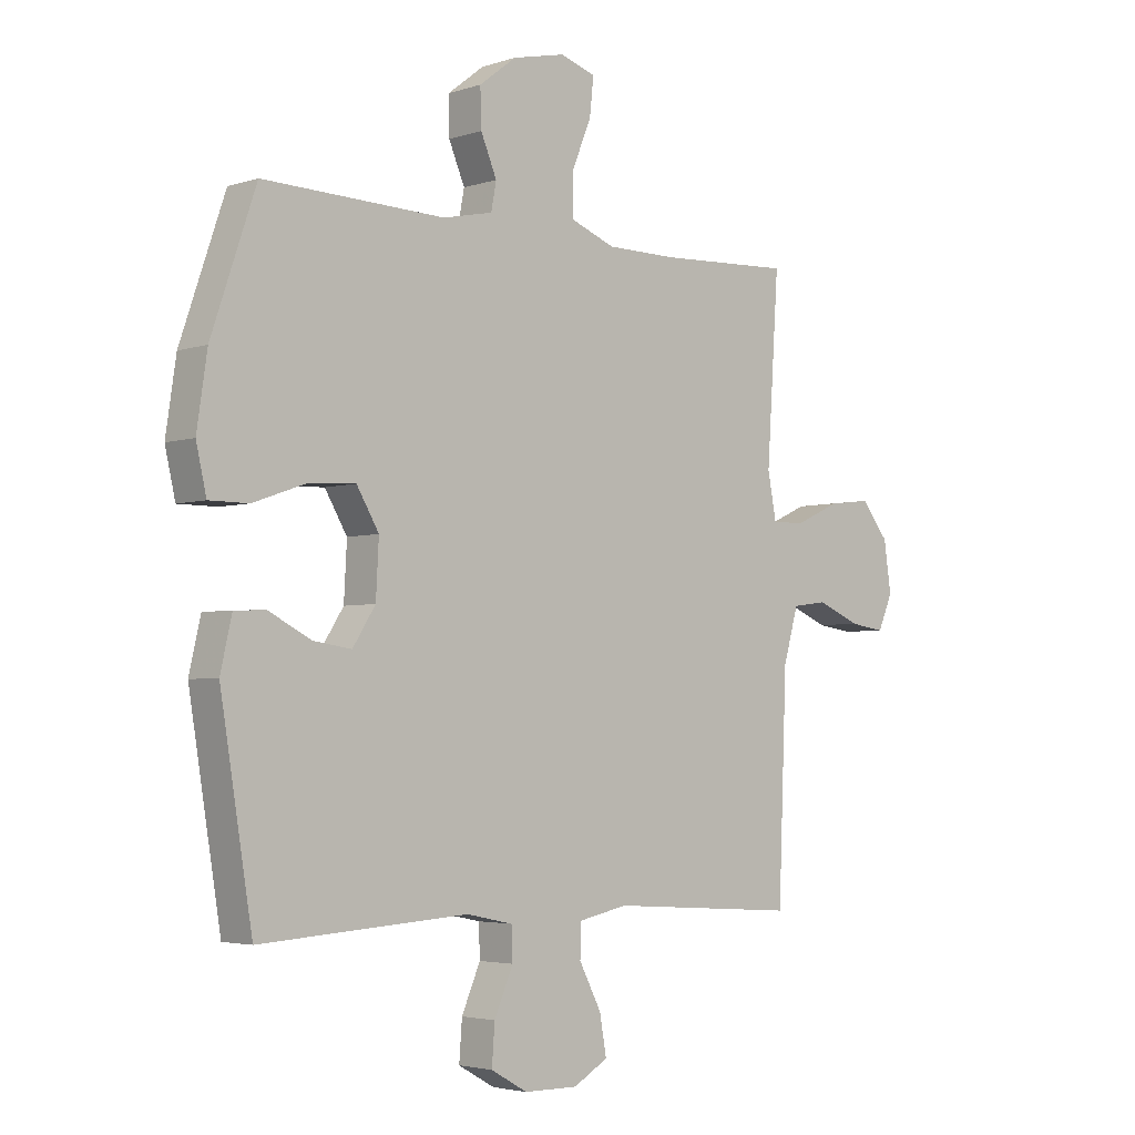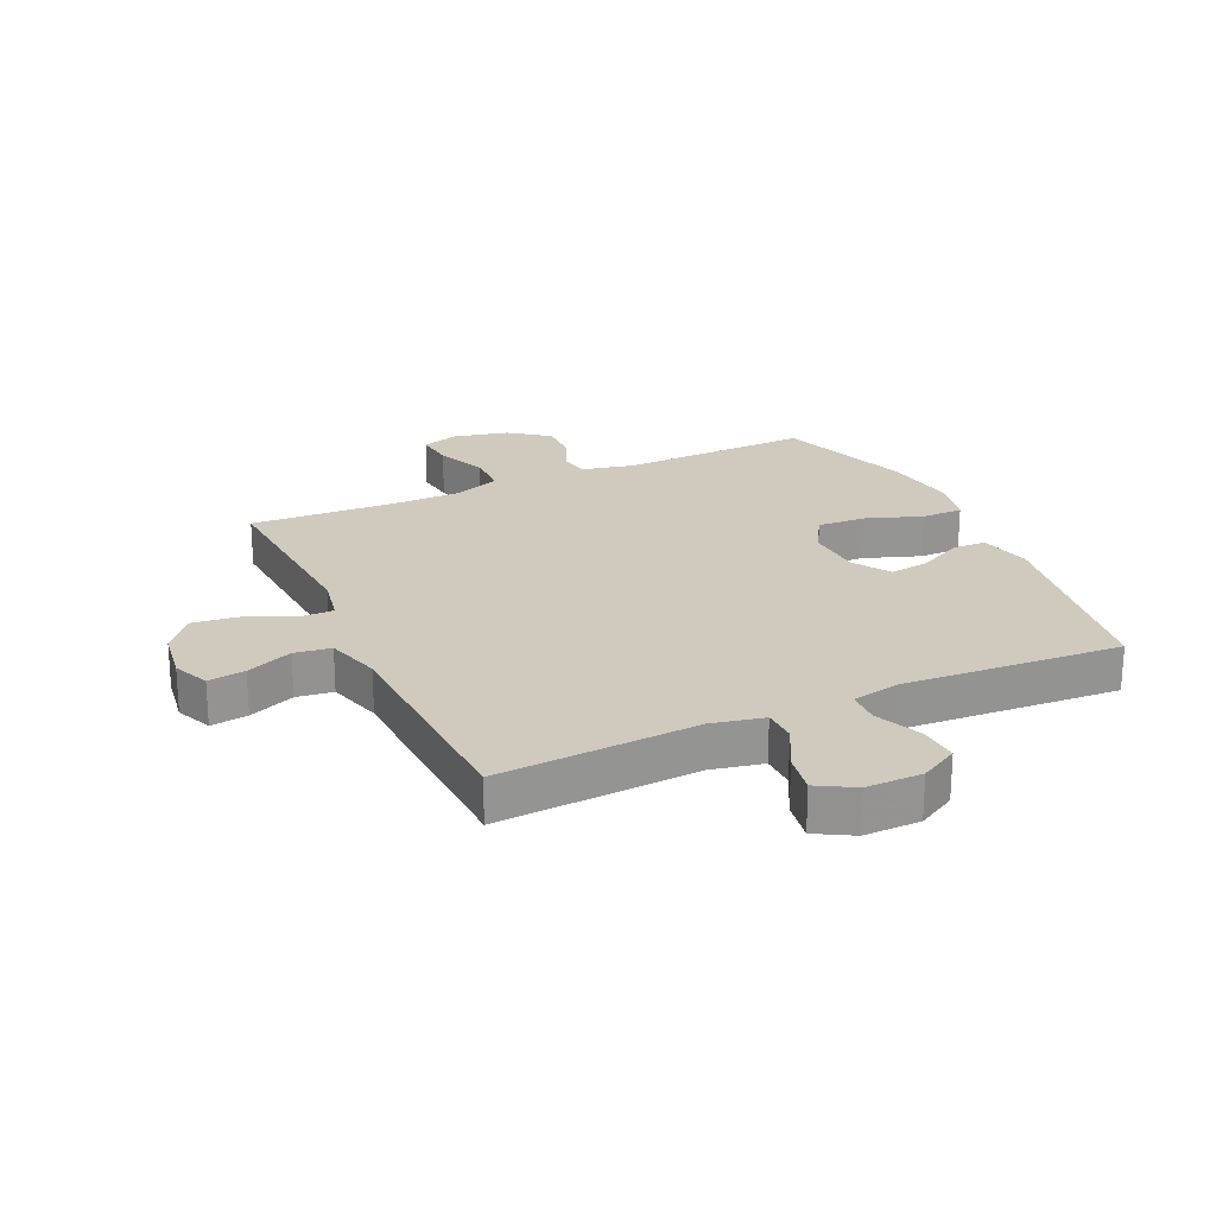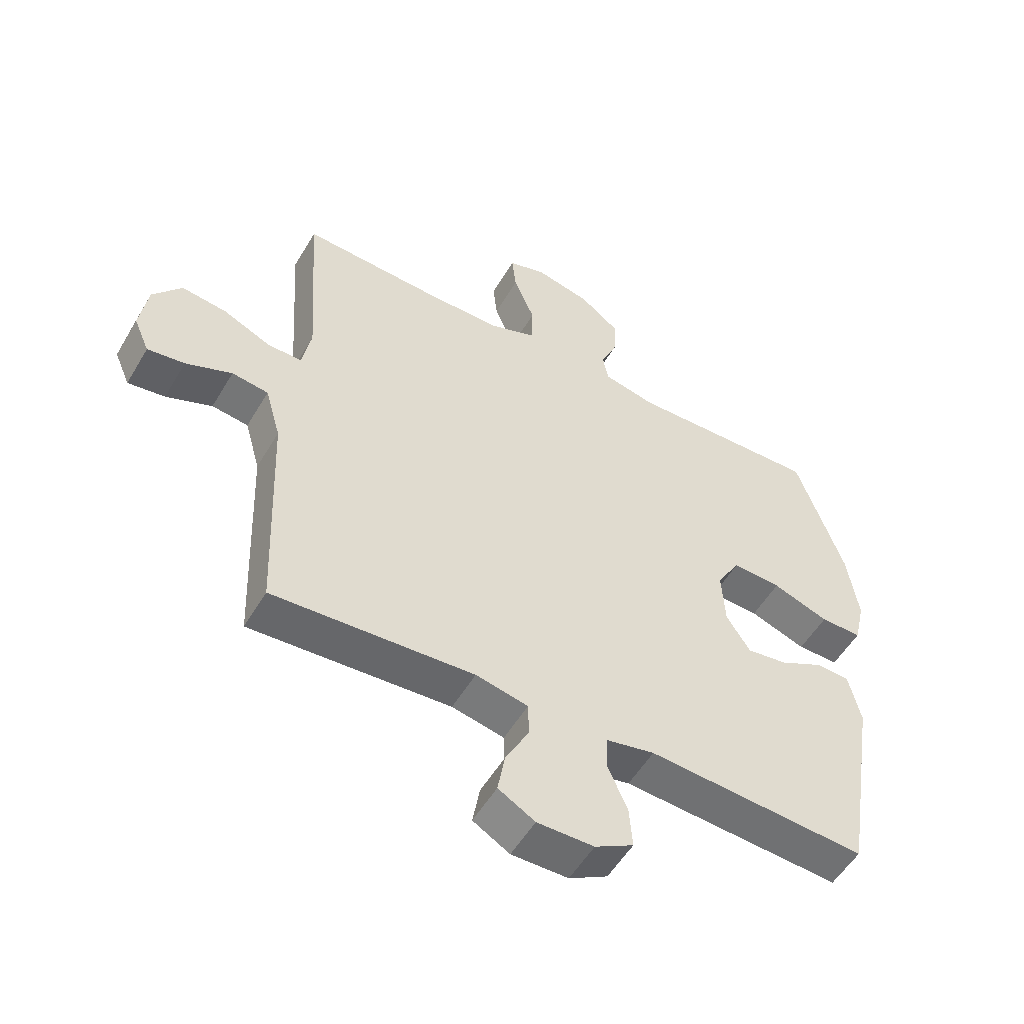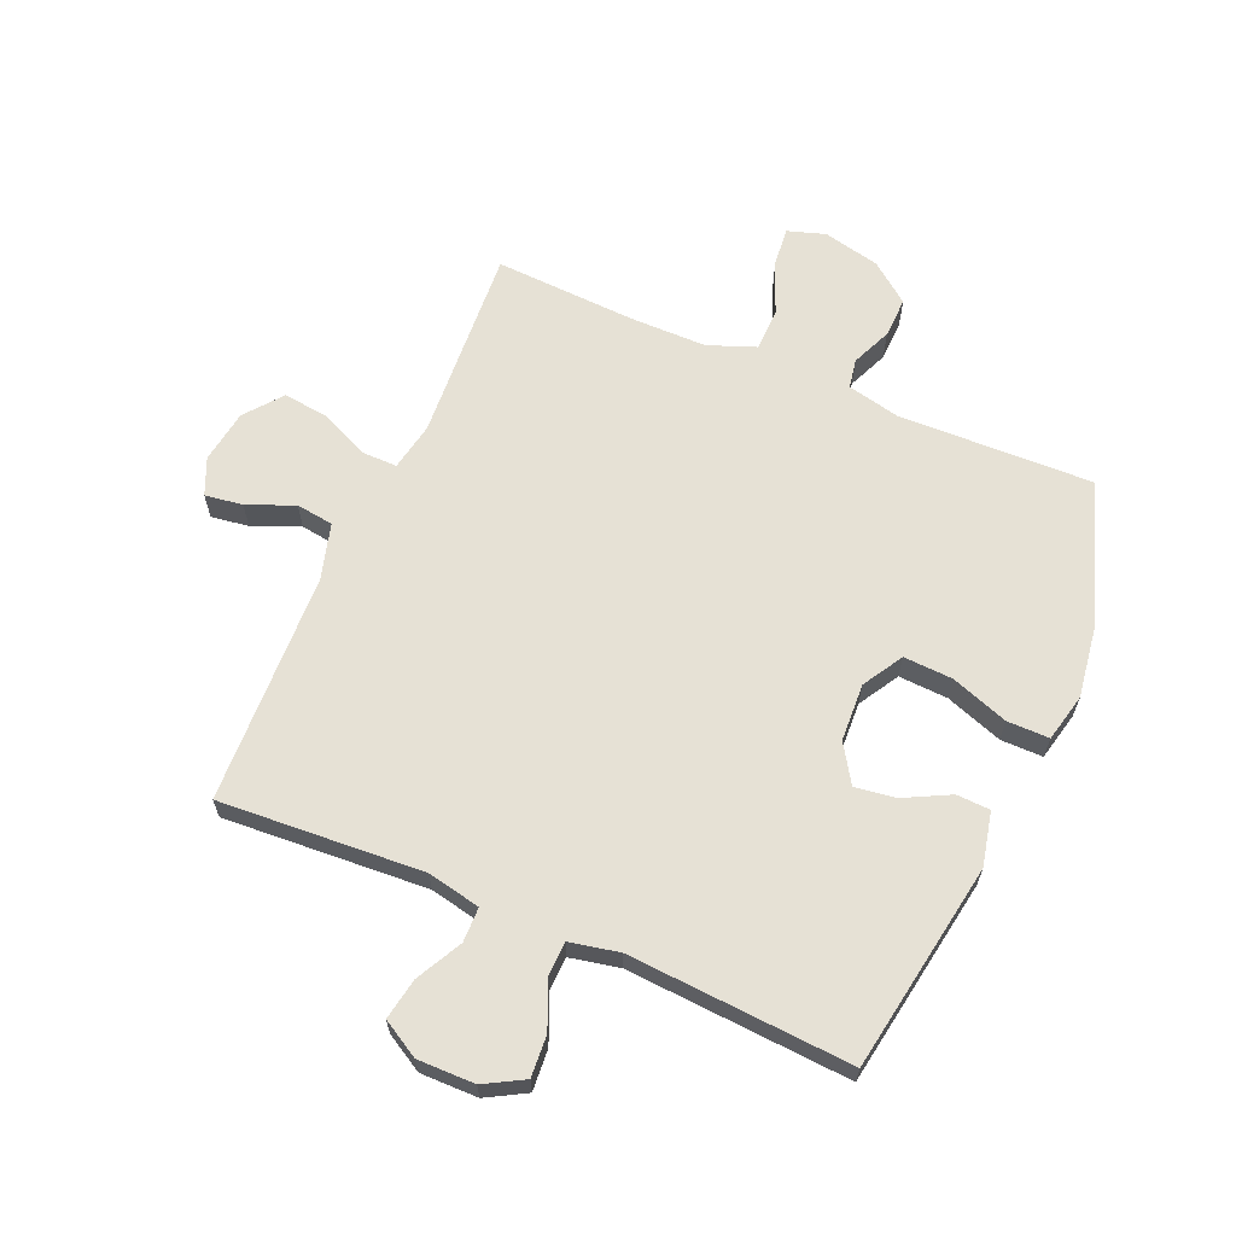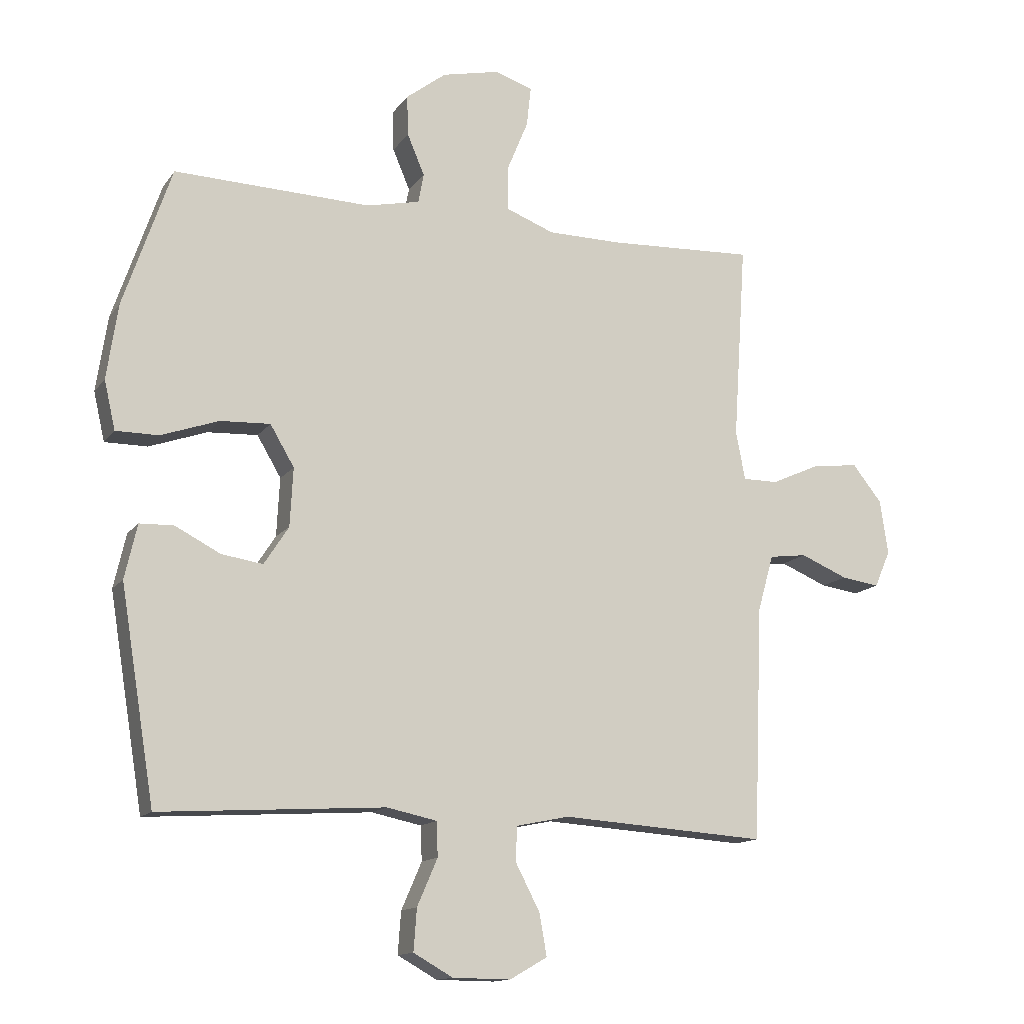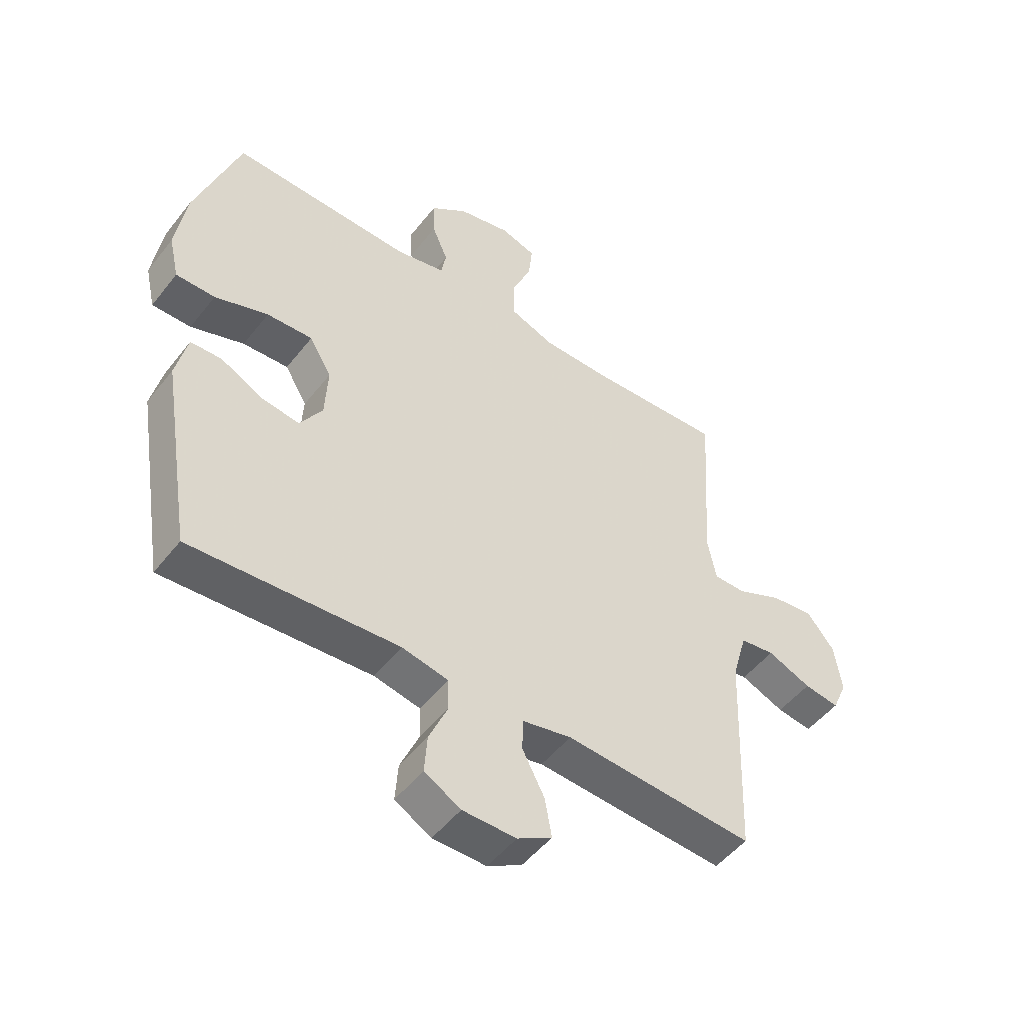
<metadata>
{"format":"obj","ext":"obj","renderer":"f3d","projection":"perspective","resolution":1024,"background":"white","views":[{"elev":-3.6,"azim":-42.8,"up":"+Z"},{"elev":23.1,"azim":155.3,"up":"+Y"},{"elev":-53.8,"azim":149.9,"up":"+Z"},{"elev":64.3,"azim":-156.6,"up":"+Y"},{"elev":-13.7,"azim":-22.5,"up":"+Z"},{"elev":-50.2,"azim":-36.6,"up":"+Z"}]}
</metadata>
<code>
v -0.5 0.07 -0.5
v -0.556 0.07 -0.157
v -0.536 0.07 -0.069
v -0.481 0.07 -0.067
v -0.407 0.07 -0.105
v -0.34 0.07 -0.115
v -0.3 0.07 -0.053
v -0.295 0.07 0.042
v -0.334 0.07 0.108
v -0.415 0.07 0.104
v -0.509 0.07 0.071
v -0.578 0.07 0.071
v -0.596 0.07 0.15
v -0.578 0.07 0.272
v -0.5 0.07 0.5
v -0.181 0.07 0.49
v -0.094 0.07 0.509
v -0.085 0.07 0.557
v -0.113 0.07 0.623
v -0.115 0.07 0.689
v -0.05 0.07 0.739
v 0.043 0.07 0.76
v 0.105 0.07 0.74
v 0.098 0.07 0.675
v 0.063 0.07 0.59
v 0.064 0.07 0.52
v 0.142 0.07 0.49
v 0.264 0.07 0.489
v 0.5 0.07 0.5
v 0.479 0.07 0.181
v 0.494 0.07 0.102
v 0.551 0.07 0.102
v 0.631 0.07 0.138
v 0.706 0.07 0.147
v 0.754 0.07 0.087
v 0.767 0.07 -0.001
v 0.741 0.07 -0.061
v 0.679 0.07 -0.052
v 0.602 0.07 -0.02
v 0.541 0.07 -0.028
v 0.515 0.07 -0.12
v 0.5 0.07 -0.5
v 0.166 0.07 -0.478
v 0.079 0.07 -0.496
v 0.078 0.07 -0.553
v 0.117 0.07 -0.628
v 0.129 0.07 -0.696
v 0.068 0.07 -0.731
v -0.026 0.07 -0.73
v -0.09 0.07 -0.694
v -0.085 0.07 -0.626
v -0.052 0.07 -0.55
v -0.054 0.07 -0.494
v -0.135 0.07 -0.477
v -0.5 0 -0.5
v -0.556 0 -0.157
v -0.536 0 -0.069
v -0.481 0 -0.067
v -0.407 0 -0.105
v -0.34 0 -0.115
v -0.3 0 -0.053
v -0.295 0 0.042
v -0.334 0 0.108
v -0.415 0 0.104
v -0.509 0 0.071
v -0.578 0 0.071
v -0.596 0 0.15
v -0.578 0 0.272
v -0.5 0 0.5
v -0.181 0 0.49
v -0.094 0 0.509
v -0.085 0 0.557
v -0.113 0 0.623
v -0.115 0 0.689
v -0.05 0 0.739
v 0.043 0 0.76
v 0.105 0 0.74
v 0.098 0 0.675
v 0.063 0 0.59
v 0.064 0 0.52
v 0.142 0 0.49
v 0.264 0 0.489
v 0.5 0 0.5
v 0.479 0 0.181
v 0.494 0 0.102
v 0.551 0 0.102
v 0.631 0 0.138
v 0.706 0 0.147
v 0.754 0 0.087
v 0.767 0 -0.001
v 0.741 0 -0.061
v 0.679 0 -0.052
v 0.602 0 -0.02
v 0.541 0 -0.028
v 0.515 0 -0.12
v 0.5 0 -0.5
v 0.166 0 -0.478
v 0.079 0 -0.496
v 0.078 0 -0.553
v 0.117 0 -0.628
v 0.129 0 -0.696
v 0.068 0 -0.731
v -0.026 0 -0.73
v -0.09 0 -0.694
v -0.085 0 -0.626
v -0.052 0 -0.55
v -0.054 0 -0.494
v -0.135 0 -0.477
f 50 51 52
f 49 50 52
f 48 49 52
f 47 48 52
f 46 47 52
f 45 46 52
f 44 45 52 53
f 43 44 53 54
f 41 42 43
f 40 41 43 54
f 37 38 39
f 36 37 39
f 35 36 39
f 34 35 39
f 33 34 39
f 32 33 39
f 31 32 39 40
f 28 29 30
f 27 28 30 31
f 40 54 1
f 31 40 1
f 27 31 1
f 26 27 1
f 23 24 25
f 22 23 25
f 21 22 25
f 20 21 25
f 19 20 25
f 18 19 25
f 14 15 16
f 13 14 16
f 12 13 16
f 11 12 16
f 10 11 16
f 9 10 16 17
f 8 9 17
f 7 8 17
f 3 4 5
f 2 3 5
f 1 2 5
f 1 5 6
f 17 18 25 26
f 7 17 26
f 7 26 1
f 1 6 7
f 106 105 104
f 106 104 103
f 106 103 102
f 106 102 101
f 106 101 100
f 106 100 99
f 107 106 99 98
f 108 107 98 97
f 97 96 95
f 108 97 95 94
f 93 92 91
f 93 91 90
f 93 90 89
f 93 89 88
f 93 88 87
f 93 87 86
f 94 93 86 85
f 84 83 82
f 85 84 82 81
f 55 108 94
f 55 94 85
f 55 85 81
f 55 81 80
f 79 78 77
f 79 77 76
f 79 76 75
f 79 75 74
f 79 74 73
f 79 73 72
f 70 69 68
f 70 68 67
f 70 67 66
f 70 66 65
f 70 65 64
f 71 70 64 63
f 71 63 62
f 71 62 61
f 59 58 57
f 59 57 56
f 59 56 55
f 60 59 55
f 80 79 72 71
f 80 71 61
f 55 80 61
f 61 60 55
f 1 55 56 2
f 2 56 57 3
f 3 57 58 4
f 4 58 59 5
f 5 59 60 6
f 6 60 61 7
f 7 61 62 8
f 8 62 63 9
f 9 63 64 10
f 10 64 65 11
f 11 65 66 12
f 12 66 67 13
f 13 67 68 14
f 14 68 69 15
f 15 69 70 16
f 16 70 71 17
f 17 71 72 18
f 18 72 73 19
f 19 73 74 20
f 20 74 75 21
f 21 75 76 22
f 22 76 77 23
f 23 77 78 24
f 24 78 79 25
f 25 79 80 26
f 26 80 81 27
f 27 81 82 28
f 28 82 83 29
f 29 83 84 30
f 30 84 85 31
f 31 85 86 32
f 32 86 87 33
f 33 87 88 34
f 34 88 89 35
f 35 89 90 36
f 36 90 91 37
f 37 91 92 38
f 38 92 93 39
f 39 93 94 40
f 40 94 95 41
f 41 95 96 42
f 42 96 97 43
f 43 97 98 44
f 44 98 99 45
f 45 99 100 46
f 46 100 101 47
f 47 101 102 48
f 48 102 103 49
f 49 103 104 50
f 50 104 105 51
f 51 105 106 52
f 52 106 107 53
f 53 107 108 54
f 54 108 55 1

</code>
